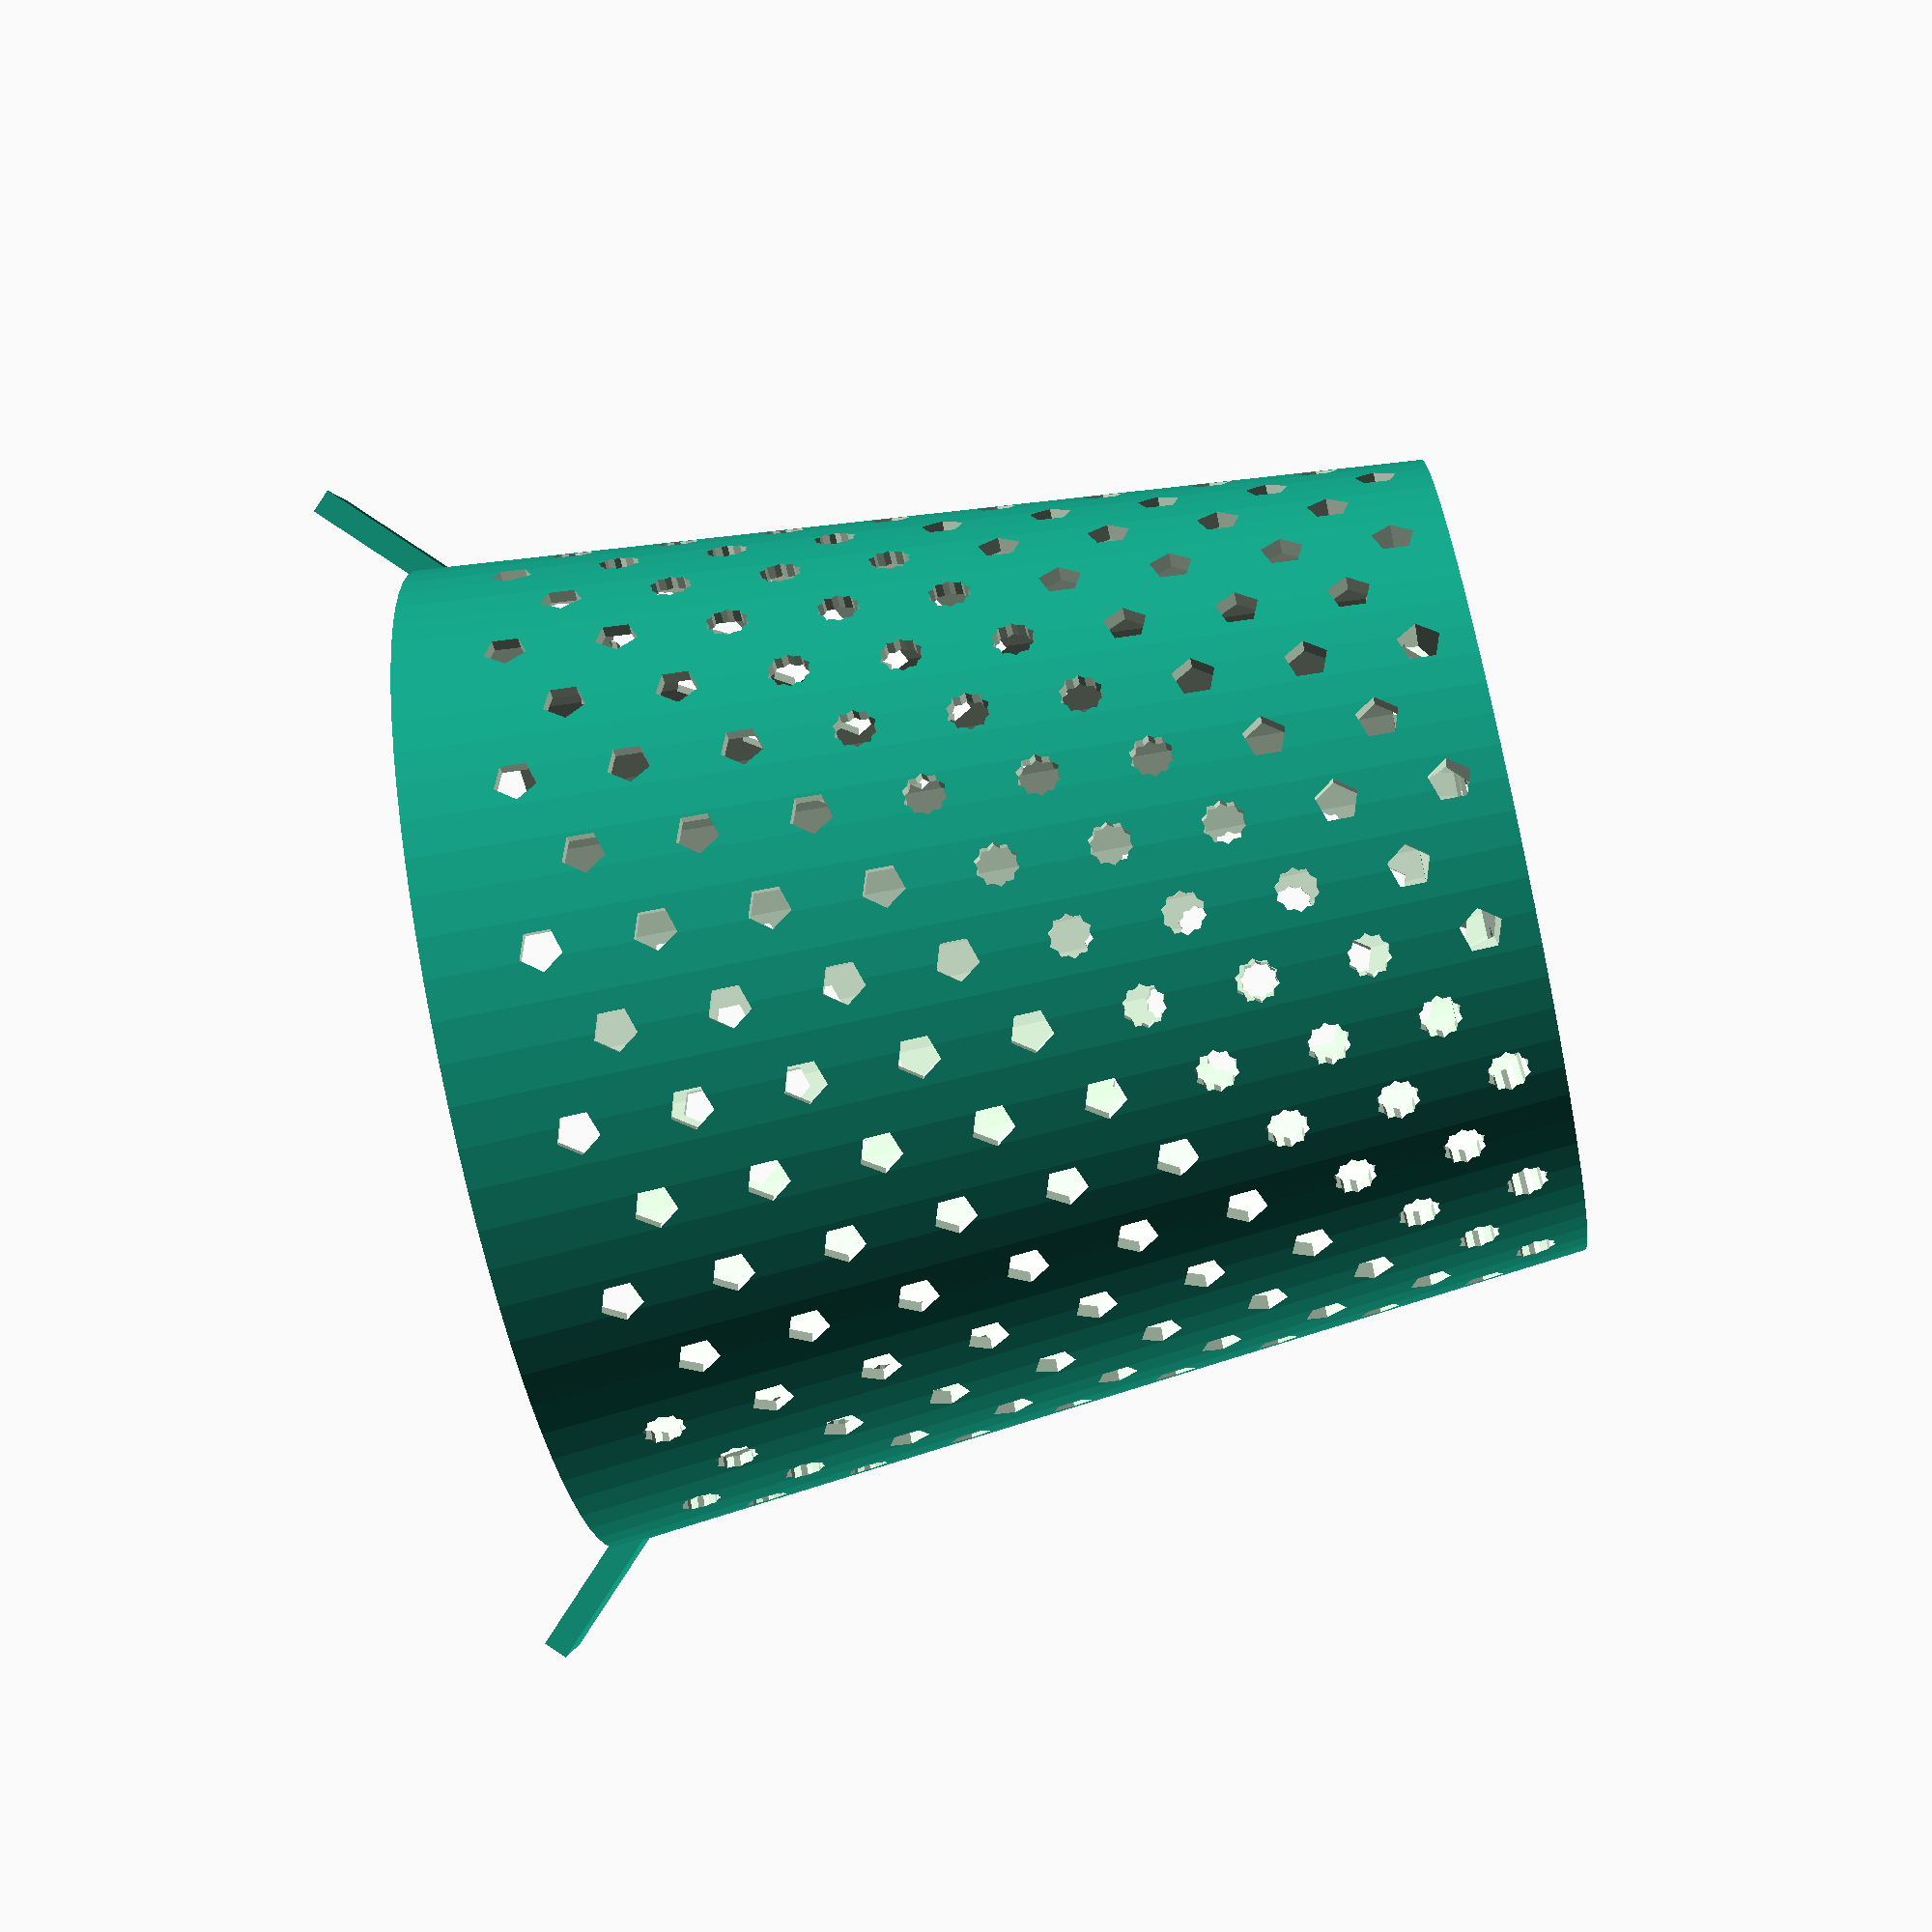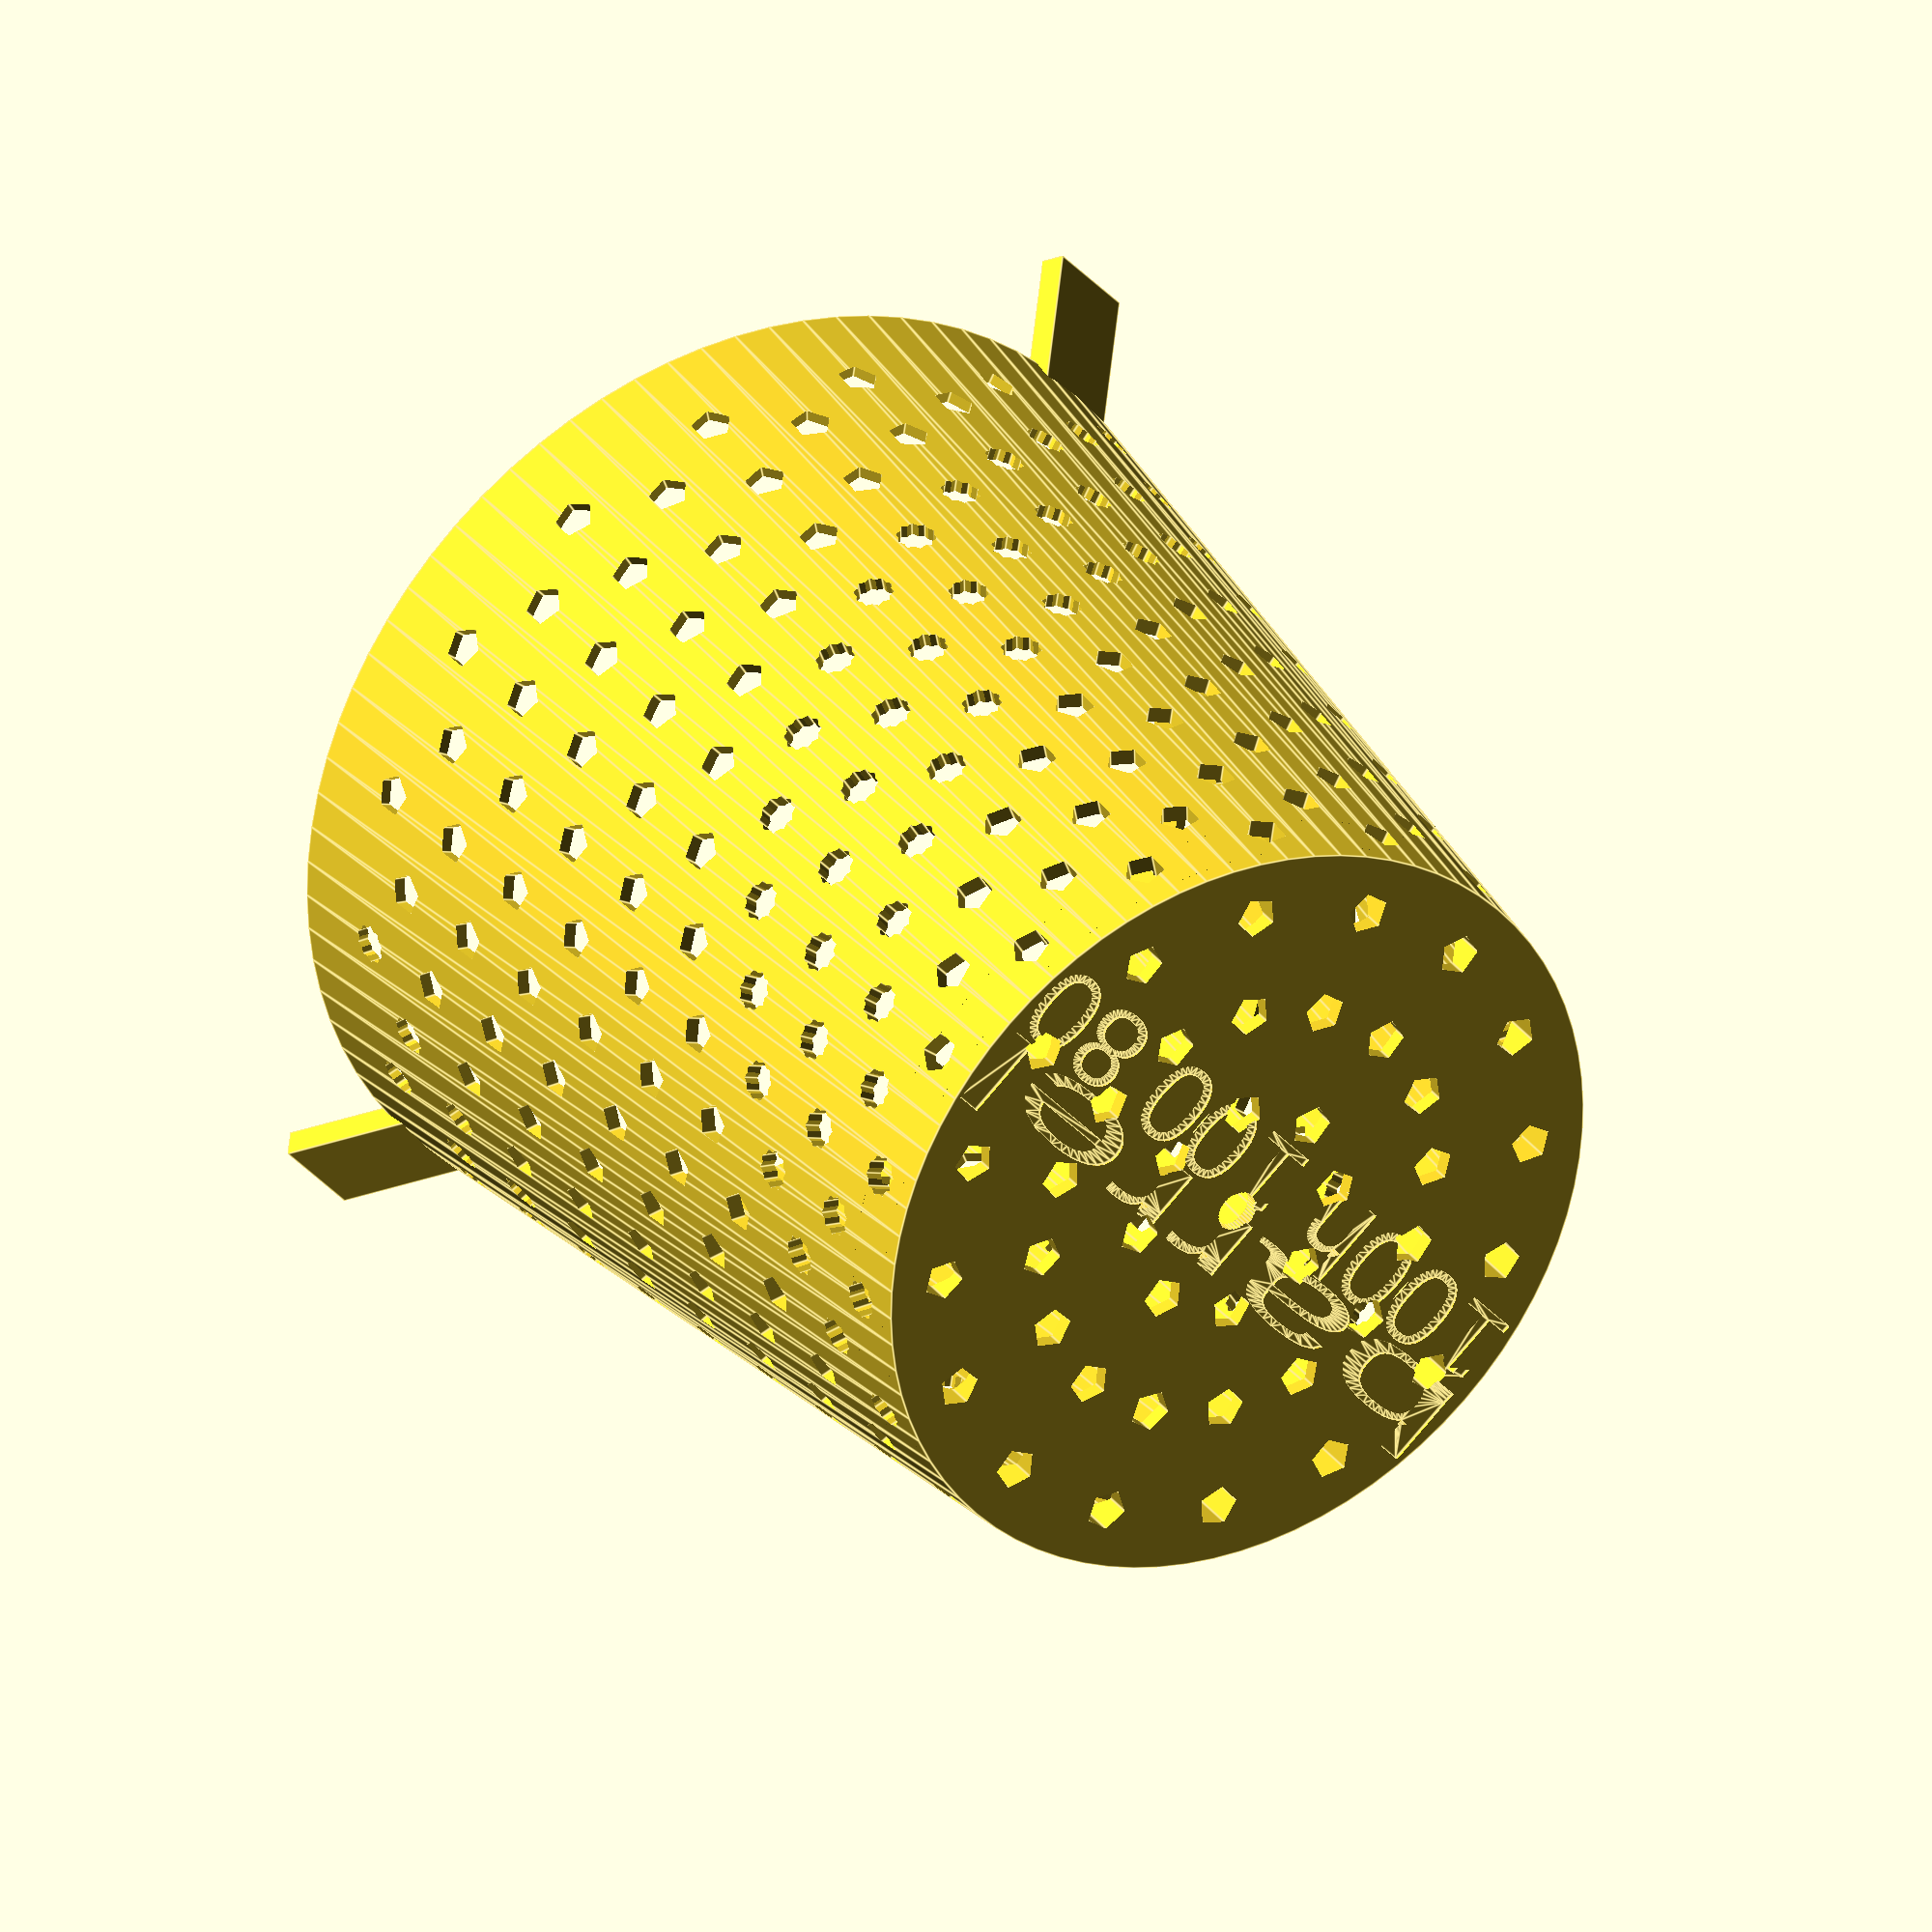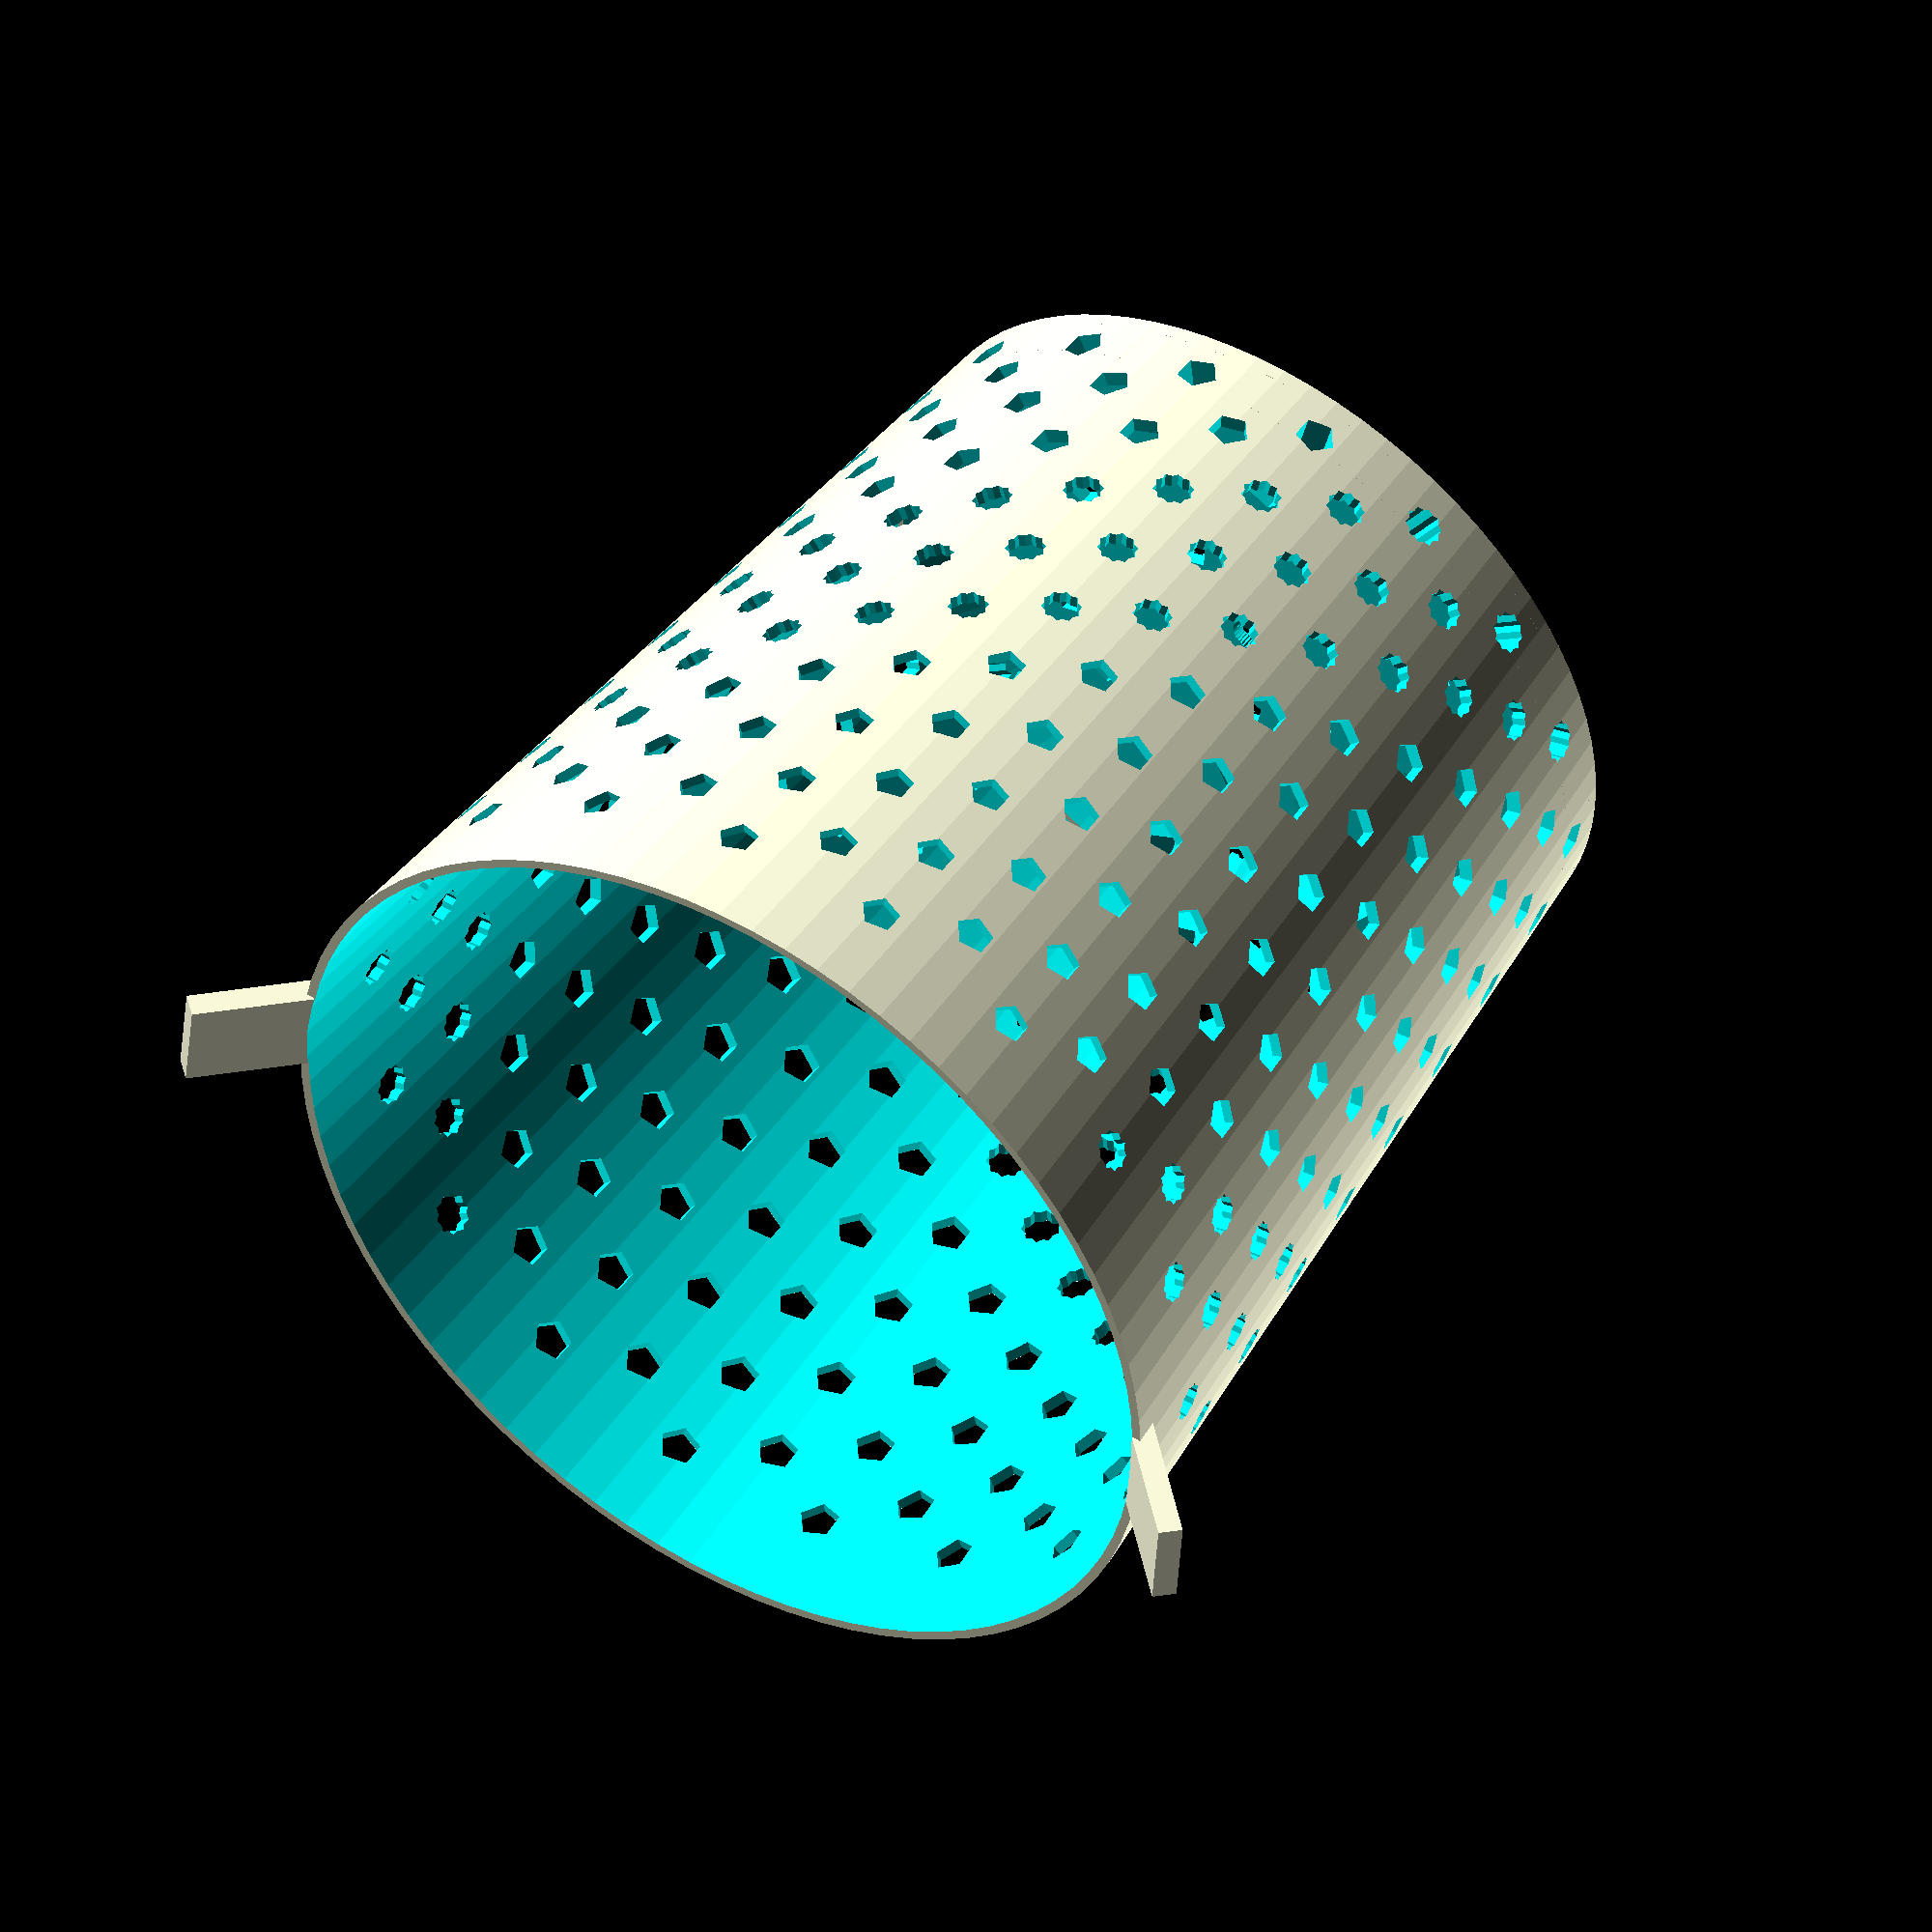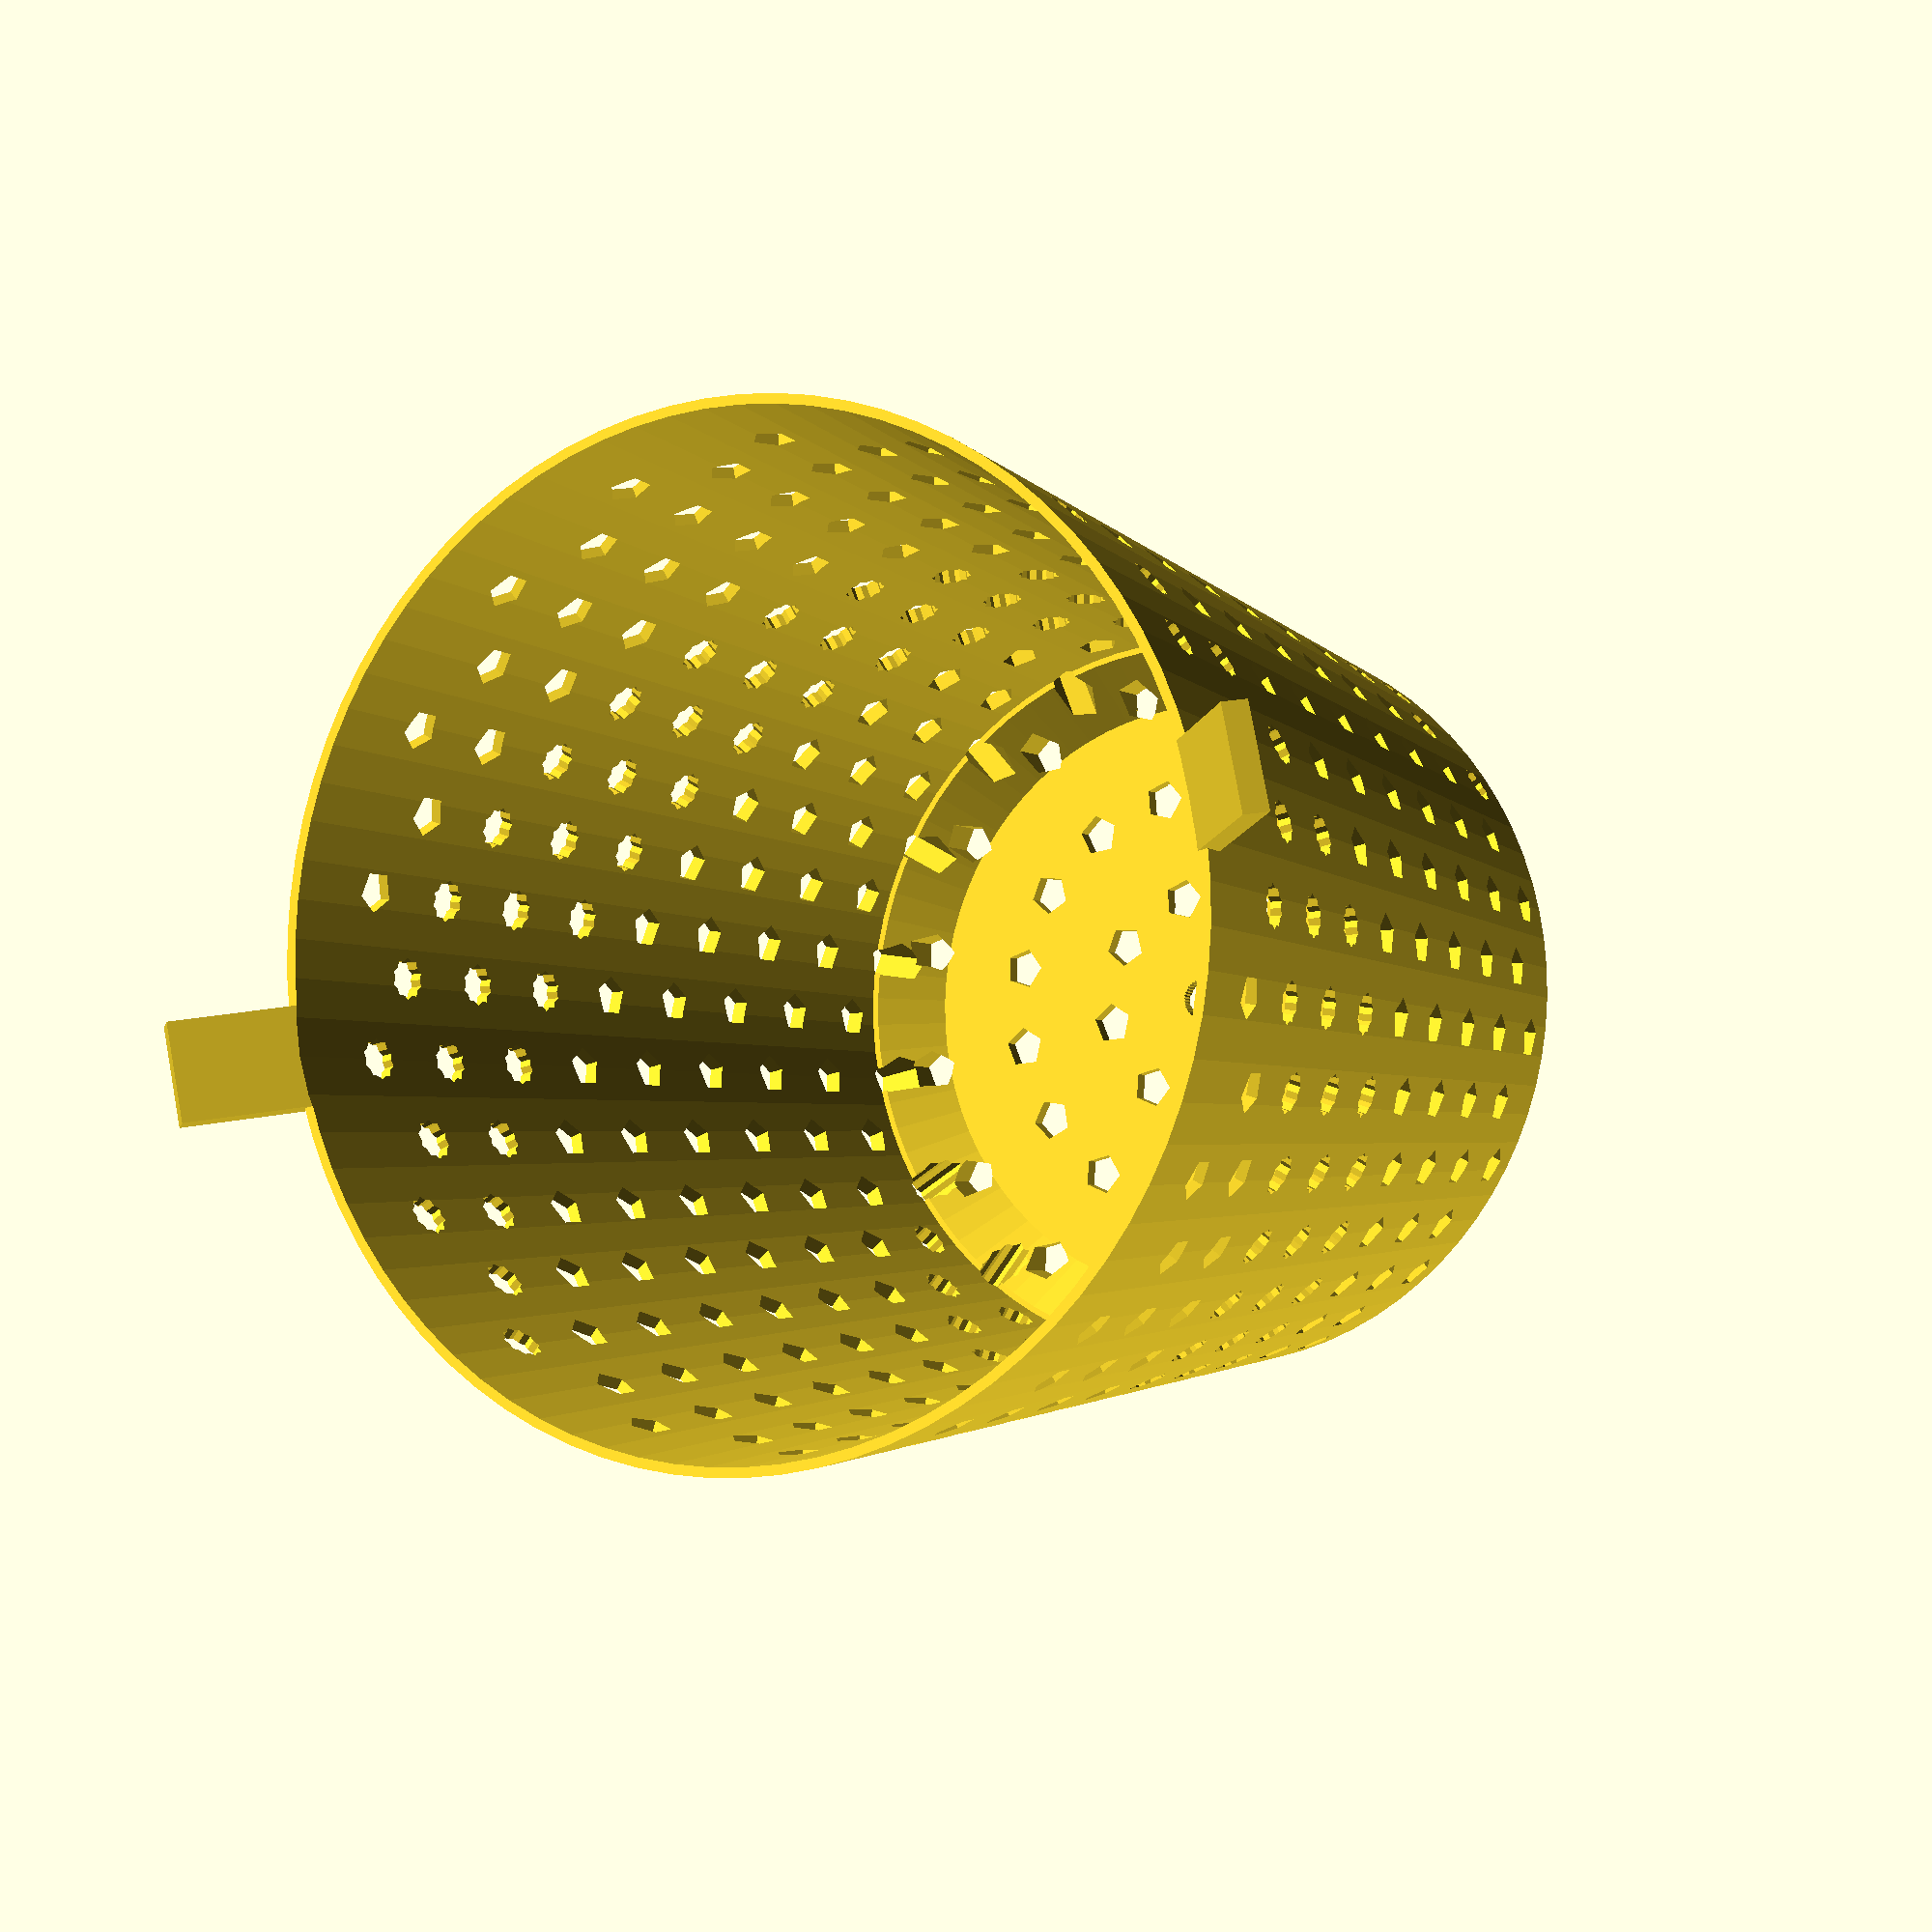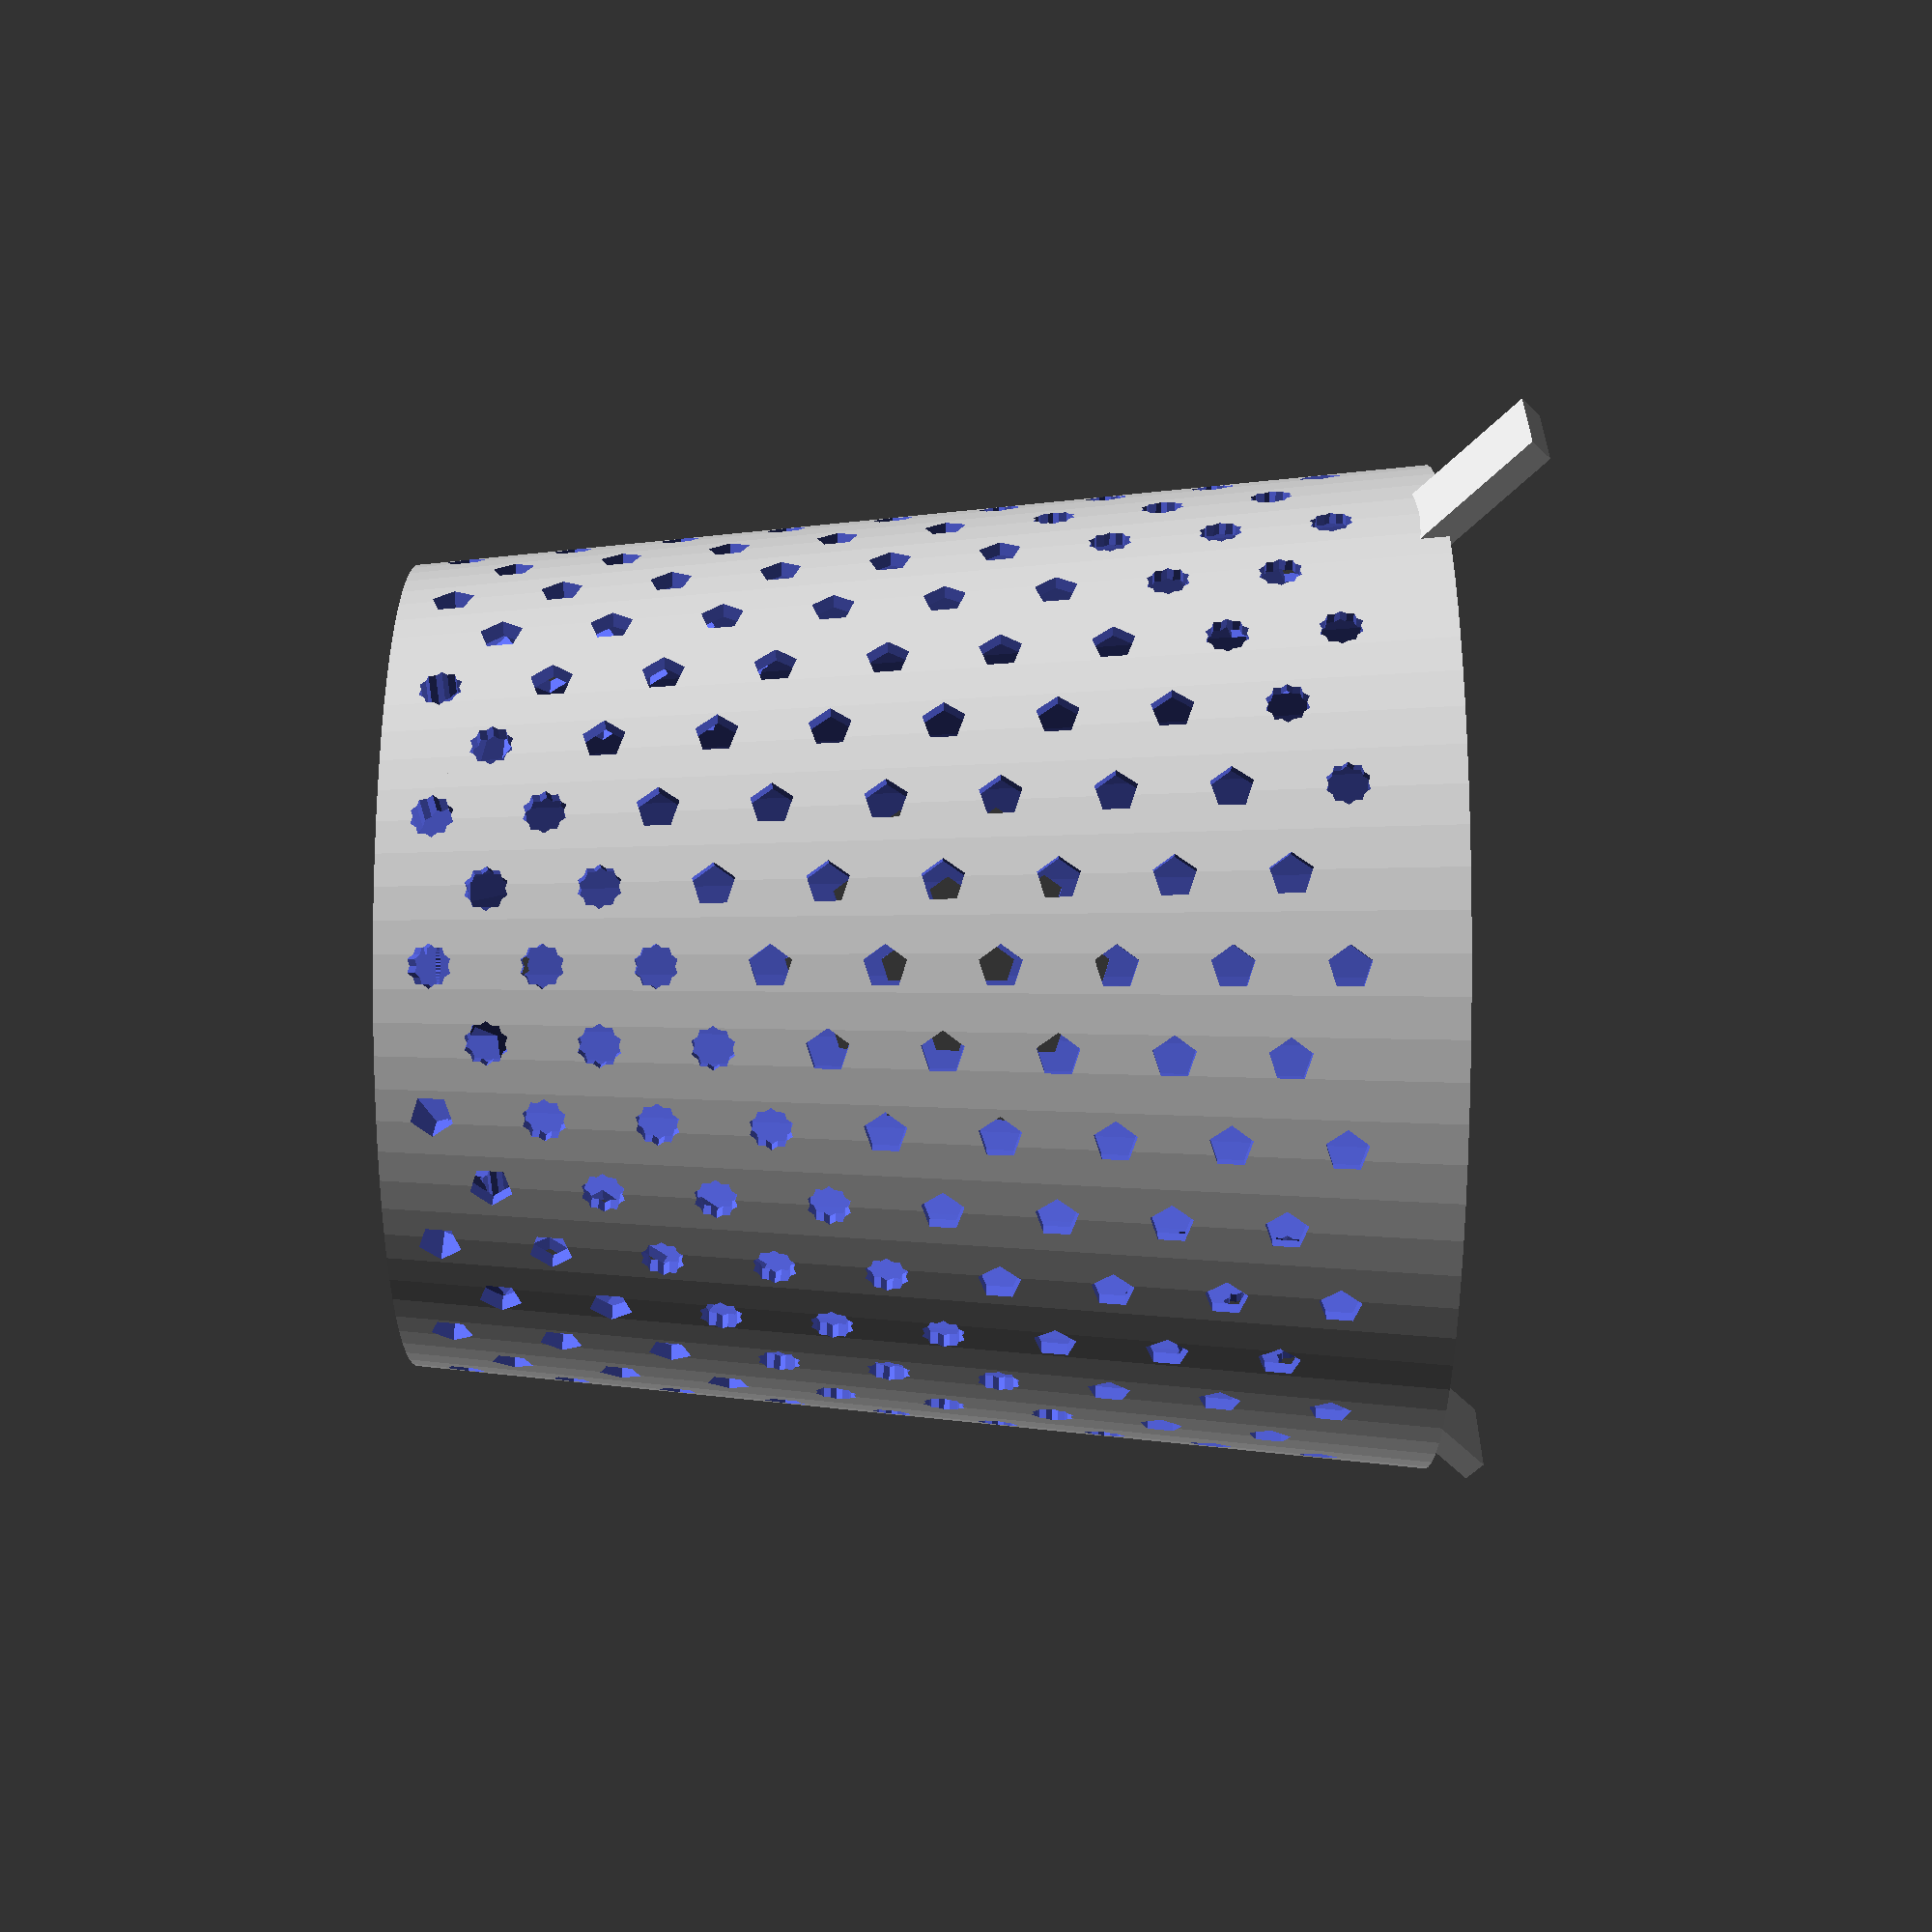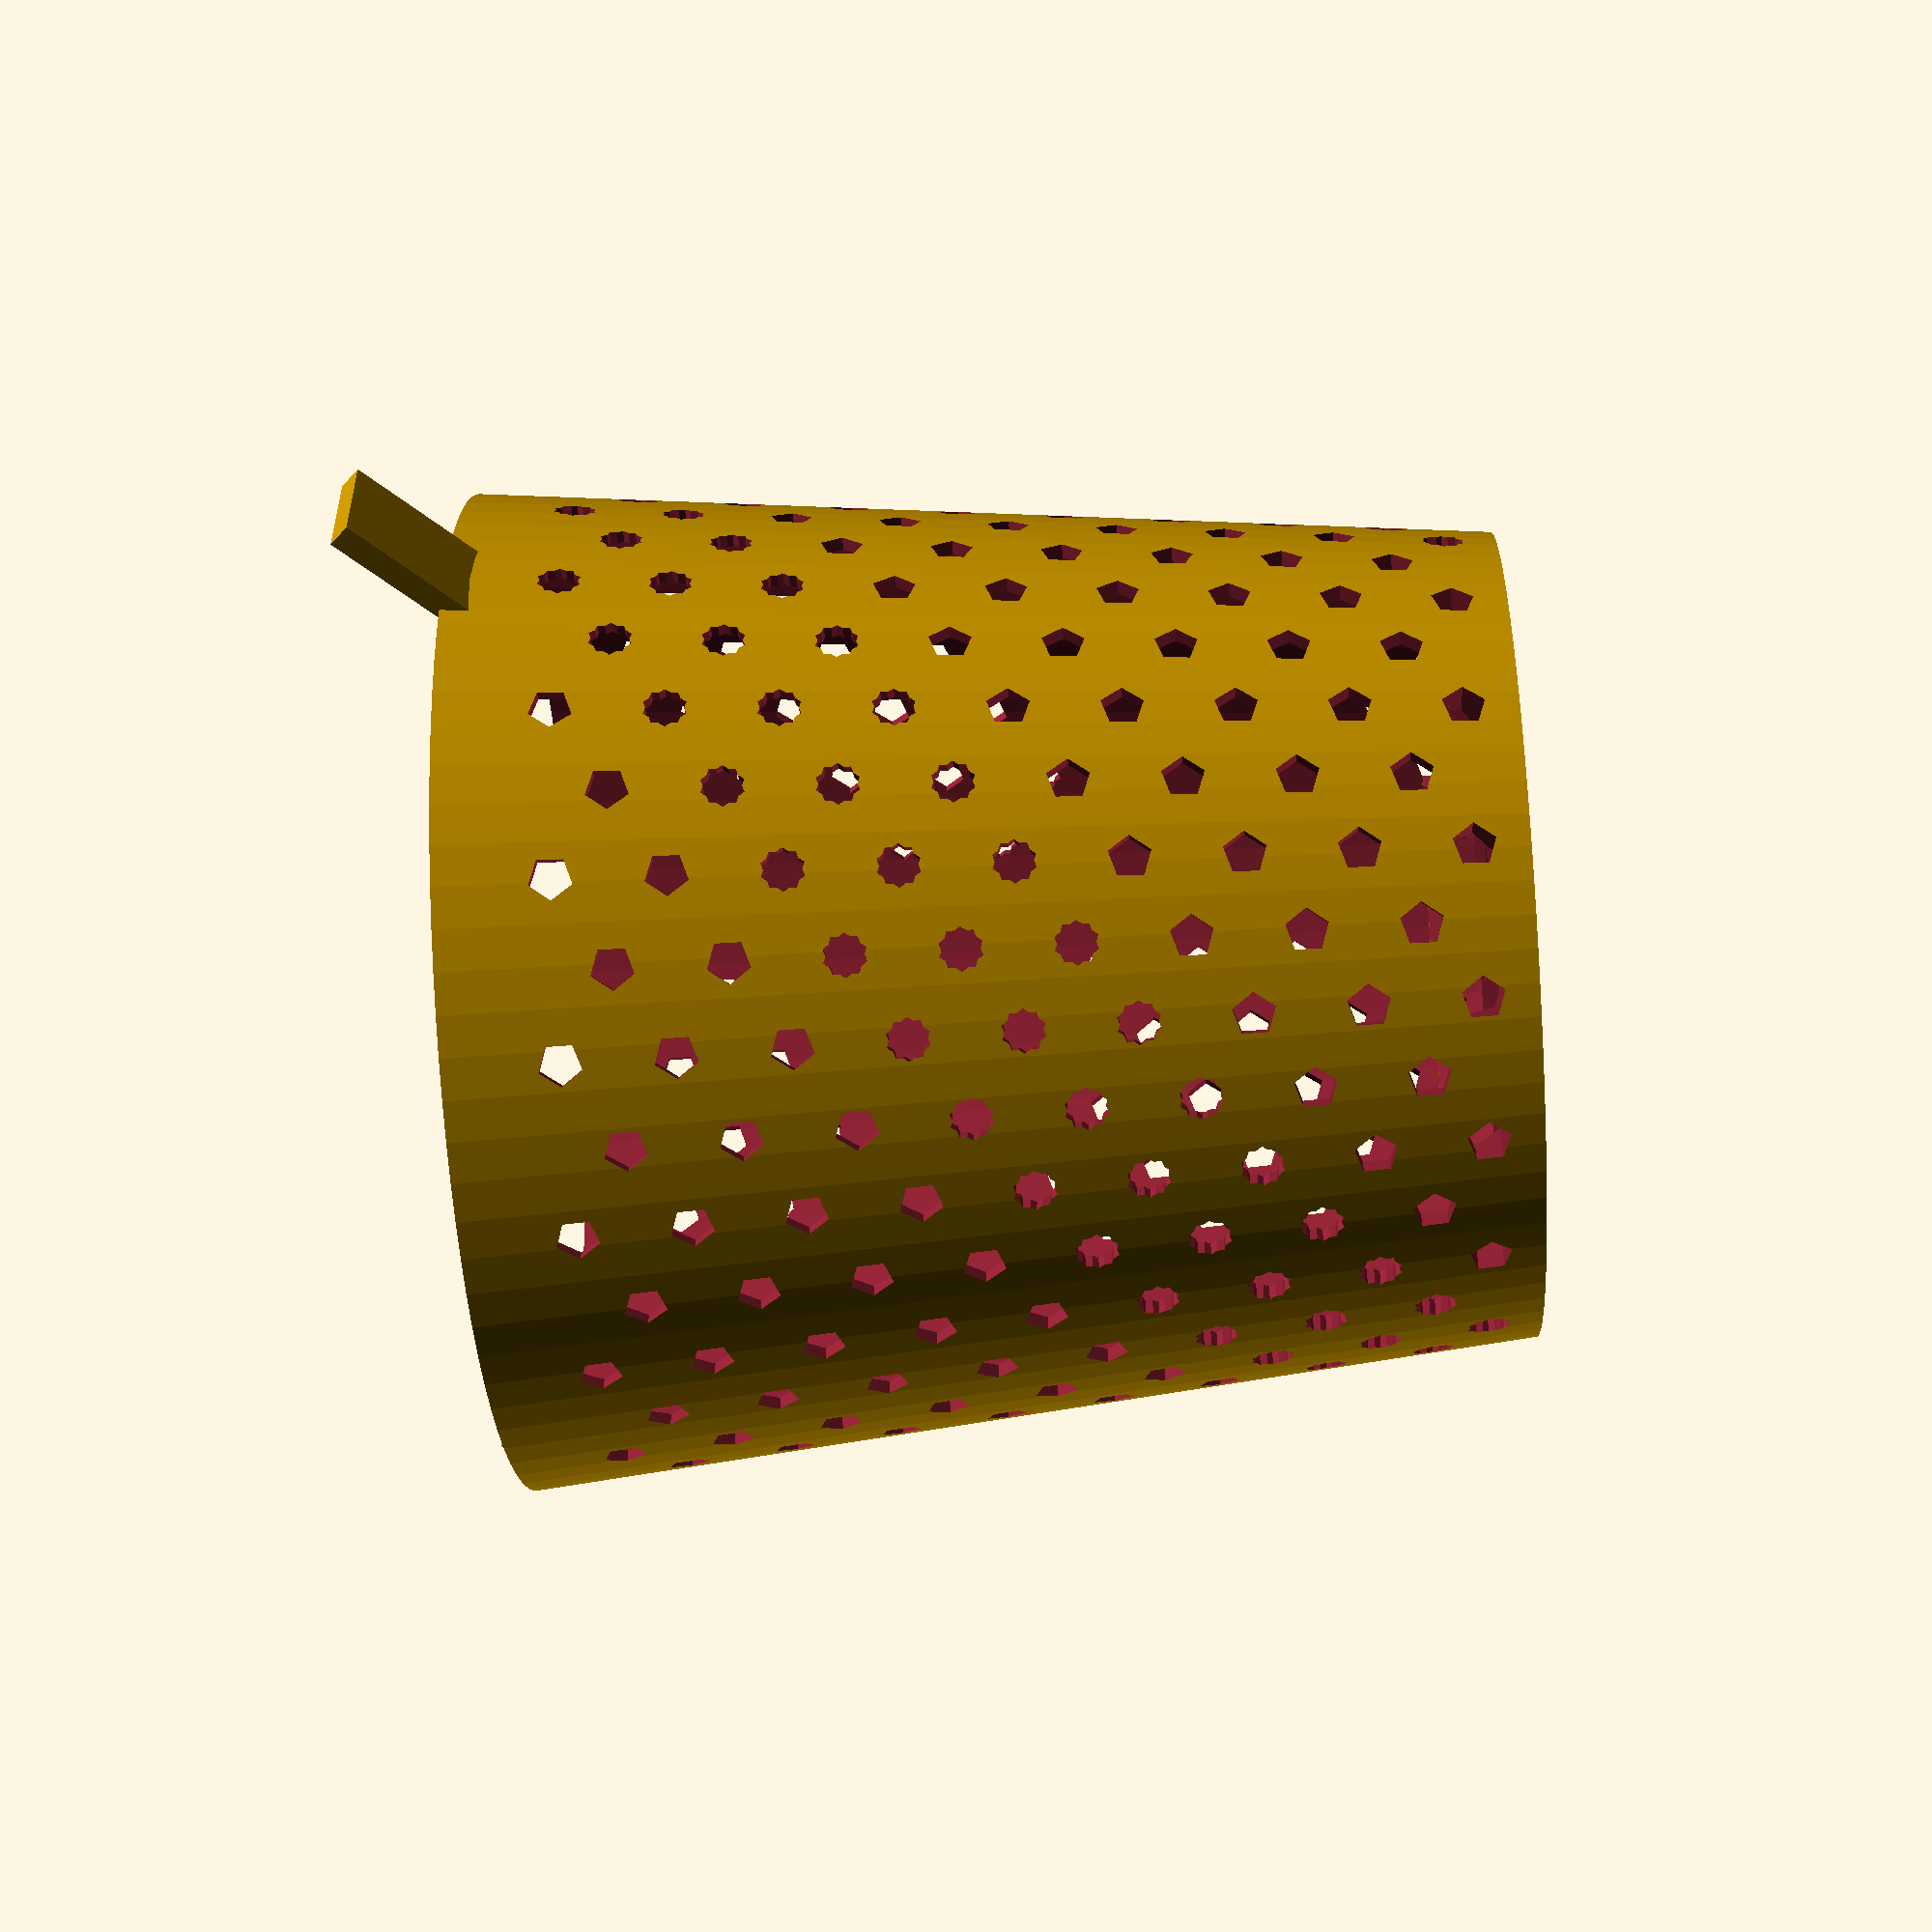
<openscad>
$fa = 4.5;
$fs = 2.3;

// Instructions to create a pot liner:
//  - set is the height of the liner
//  - set the top_diameter
//  - set the bottom_diameter.

// Troubleshooting:
// If the holes in the side are overlapping, there are a couple things you can try:
//  - try changing the hole_radius to something smaller


// Notes:
//  - It's usually best to make the top_diameter a few mm smaller than the actual diameter
//  - Even if the pot is a cylinder and doesn't taper, set bottom_diameter about 10mm smaller than the top_diameter

height          = 100; // Height in millimeters from the rim of the pot to the bottom of the inside of the pot
top_diameter    = 100; // Top Diameter in millimeters.
bottom_diameter = 80; // Bottom Diameter in millimeters.

name_label      = "barrel";


// This is the tabs for the top to help make the liner easier to remove.
//    I typically melt these with a torch when it's in the pot to wrap them over the edge.
//    They can be pretty fragile and often fall off.
has_tab       = 1;
tab_width     = 10;
tab_height    = 15;
tab_thickness = 2.5;
tab_angle     = 45;


thickness     = 1.6; //<-- Make this param at least 2x the external perimeter width setting from your slicer
hole_radius   = 2.2;//3.7; //<-- might need to be adjusted for smaller pots. 3.7 seems good for standard leca.
num_vert      = (height/(2*hole_radius+1))-2; //<-- number of rows on the side of the liner

large         = false; //<-- experimental, will save filament, but you will need to manually change "hole_radius=2". You will probably also need to change openscad settings to handle more rendered elements (edit->preferences->advanced)

bottom_radius = bottom_diameter/2;
top_radius    = top_diameter/2;





//make horizontal hole first row
module make_horiz_holes_single(hole_radius, height, width, large_liner){
    for(k=[1:12])
    {
        translate([0,0,hole_radius*2+1]) 
        {
            if (large_liner == false) {
                rotate([90,0,20*k])
                {
                    cylinder($fs=4, width,r=hole_radius, center=true);
                }
            } else {
                rotate([90,0,15*k])
                {
                    scale([3.6,0.8,3]) {
                        cube([hole_radius*2, hole_radius*2, width], center=true);
                    }
                }    
            }
        }
    }
}
// Create copies first row of horizontal holes to match the height of the liner
module make_horiz_holes(hole_radius, height, top_radius, large_liner) {
    for(k=[0:num_vert])
    {
        if (large_liner == false) {
            translate([0,0,hole_radius*2.5*k]) 
            {
                rotate([0,0,10*k])
                {
                    make_horiz_holes_single(hole_radius, height, top_radius*2+50, large_liner);
                }
            }
        } else {
            hole_radius = 2;
            translate([0,0,hole_radius*2.5*k]) 
            {
                rotate([0,0,5.9*k])
                {
                    make_horiz_holes_single(hole_radius, height, top_radius*2+50, large_liner);
                }
            }
        }
    }
}


// Create the holes in the bottom of the liner based on the size of the bottom radius
module make_vert_holes(hole_radius, bottom_radius) {
    for (j=[1:8]) {
        // Normal Orientation
        rotate([0,0,45*j]) {
            for (i=[0:bottom_radius/13]) {
                translate([i*8,i*8,0]) 
                {
                    rotate([0,0,20])
                    {
                        cylinder($fs=5, 30,r=hole_radius, center=true);
                    }
                }    
            }
        }
        // Offset Orientation
        //   This was added to have more holes in the bottom without overlapping the holes
        rotate([0,0,45*j+22.5]) {
            for (i=[2:bottom_radius/13]) {
                translate([i*8,i*8,0]) 
                {
                    rotate([0,0,20])
                    {
                        cylinder($fs=5, 30,r=hole_radius, center=true);
                    }
                }    
            }
        }
    }
}

module make_outer_shell(top_radius, bottom_radius, height, thickness) {
    difference() {
        difference() {
            union () {
                cylinder(height, r1=bottom_radius, r2=top_radius, center=false);
                make_tab(tab_width, tab_height, tab_thickness, tab_angle, height, top_radius,thickness);
            }
            translate([0,0,thickness]) {
                difference() {
                    cylinder(height, r1=bottom_radius-(thickness), r2=top_radius-(thickness/2), center=false);
                    cylinder(4.9, r1=top_radius, r2=top_radius, center=false);
                }
            }
        }
        // Create angled wall at the bottom to stregthen the liner
        translate ([0,0,thickness]) {
            cylinder(5, r1=bottom_radius-thickness-6, r2=bottom_radius-(thickness));
        }
    }
}

module make_tab (tab_width, tab_height, tab_thickness, tab_angle, height, top_radius, thickness) {
    translate([0,top_radius-tab_thickness/2-thickness/2,height-tab_thickness]) {
        rotate([-tab_angle,0,0]){
            translate([0,0,tab_height/2]){
                cube(size = [tab_width, tab_thickness, tab_height], center=true);
            }
        }
    }
    translate([0,-1*(top_radius-tab_thickness/2-thickness/2),height-tab_thickness]) {
        rotate([tab_angle,0,0]){
            translate([0,0,tab_height/2]){
                cube(size = [tab_width, tab_thickness, tab_height], center=true);
            }
        }
    }
}

module make_label (name_label, top_diameter, bottom_diameter, height, thickness, hole_radius) {
    hole_diameter = hole_radius*2;
    translate([0,hole_diameter,-1]){
         resize([bottom_diameter-thickness*2, hole_diameter*2, 1.3]) {
             linear_extrude(1) {
                 rotate([0,180,0]) {
                     text(name_label, valign="center",halign="center");
                 }
             }
         }
     }
     size_label = str(height,"h ",top_diameter," ",bottom_diameter);
     translate([0,-(hole_diameter),-1]){
         resize([bottom_diameter-thickness*2, hole_diameter*2, 1.3]) {
             linear_extrude(1) {
                 rotate([0,180,0]) {
                     text(size_label, valign="center",halign="center");
                 }
             }
         }
     }
     
}

difference() {
    //Create the outer shell
    make_outer_shell(top_radius, bottom_radius, height, thickness);
    //Create the vertical and horizontal drainage holes
    union() {
        make_vert_holes(hole_radius, bottom_radius);            
        make_horiz_holes(hole_radius-0.1, height, top_radius, large);
        
    }
    make_label(name_label, top_diameter, bottom_diameter, height, thickness, hole_radius);
}



</openscad>
<views>
elev=73.3 azim=72.7 roll=102.2 proj=p view=solid
elev=328.6 azim=131.1 roll=150.1 proj=o view=edges
elev=132.1 azim=274.3 roll=147.3 proj=o view=solid
elev=4.5 azim=78.2 roll=29.3 proj=p view=wireframe
elev=128.9 azim=21.0 roll=269.9 proj=p view=wireframe
elev=47.1 azim=85.2 roll=94.5 proj=p view=solid
</views>
